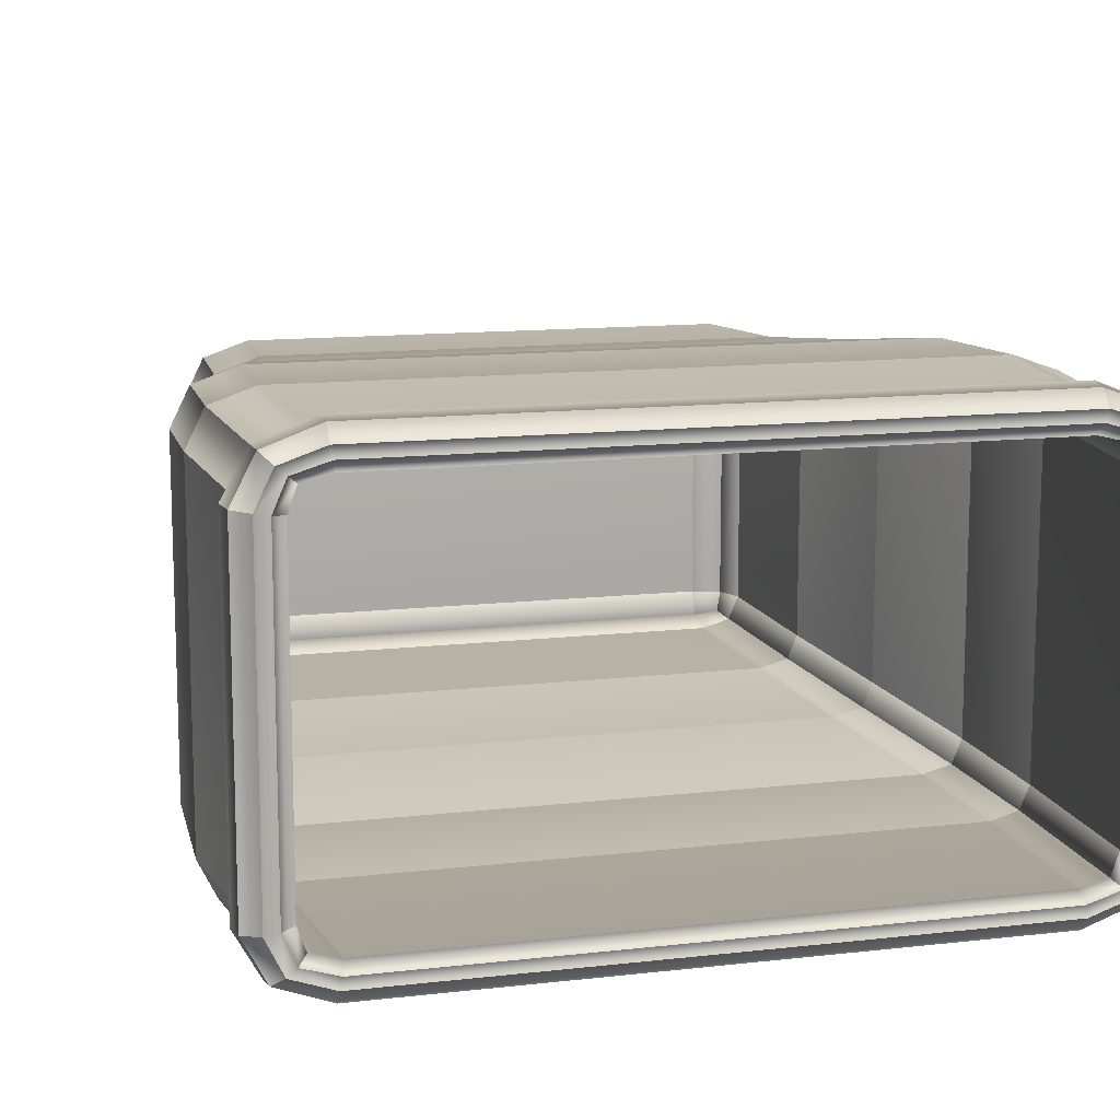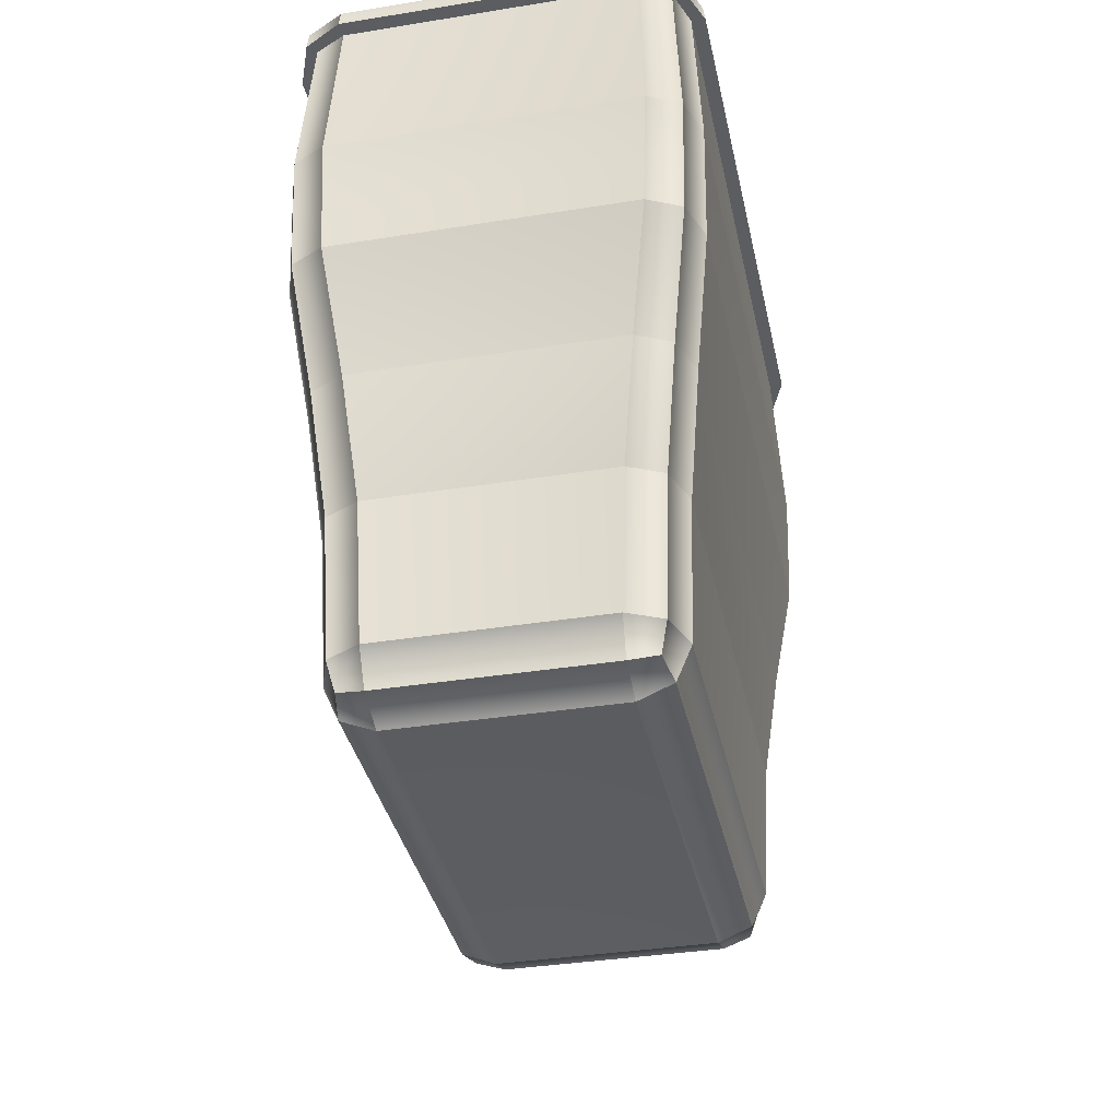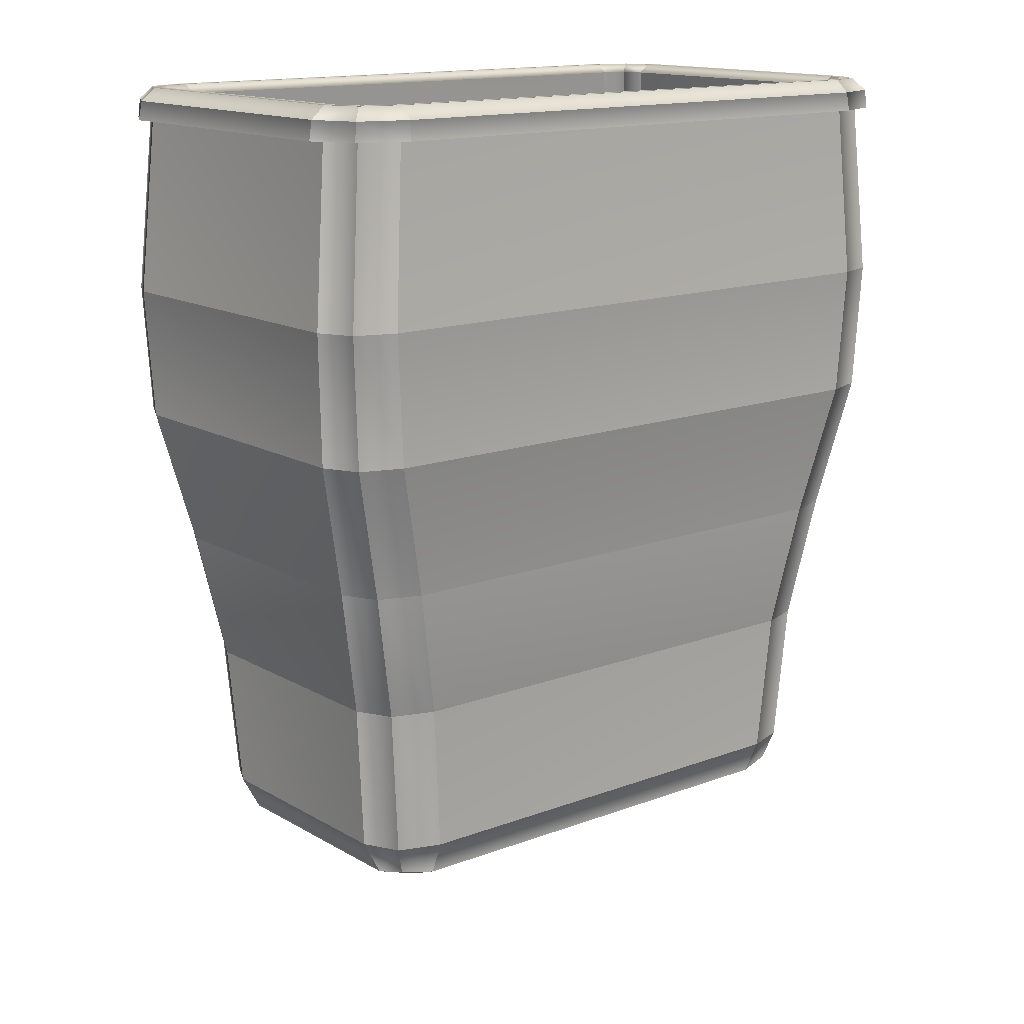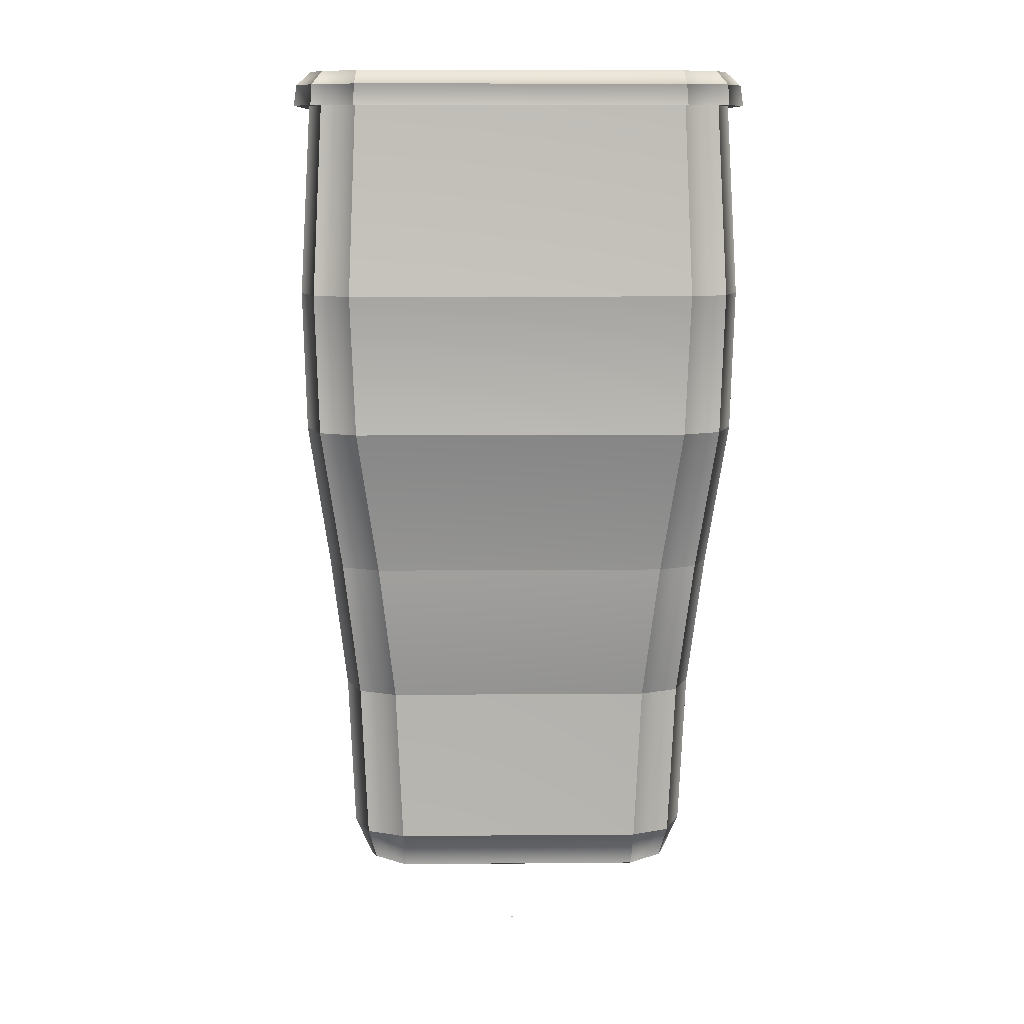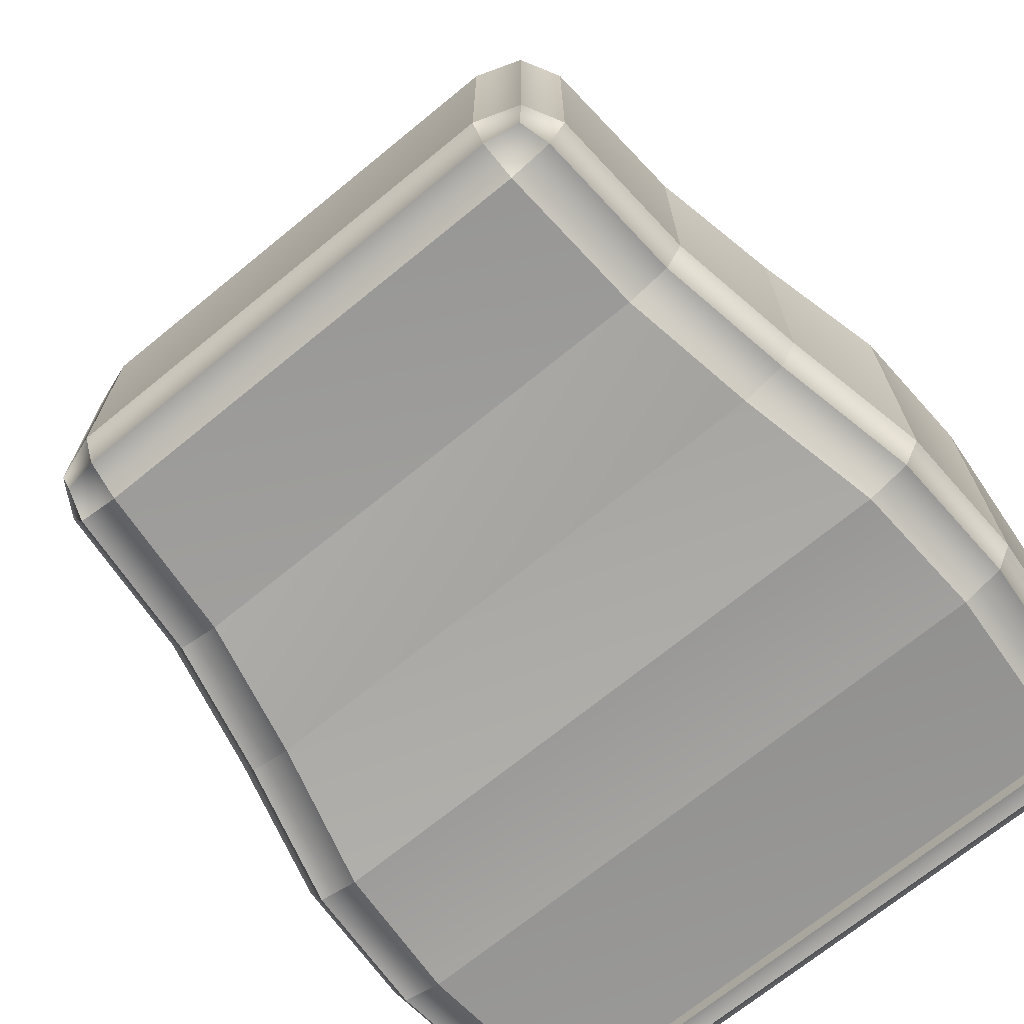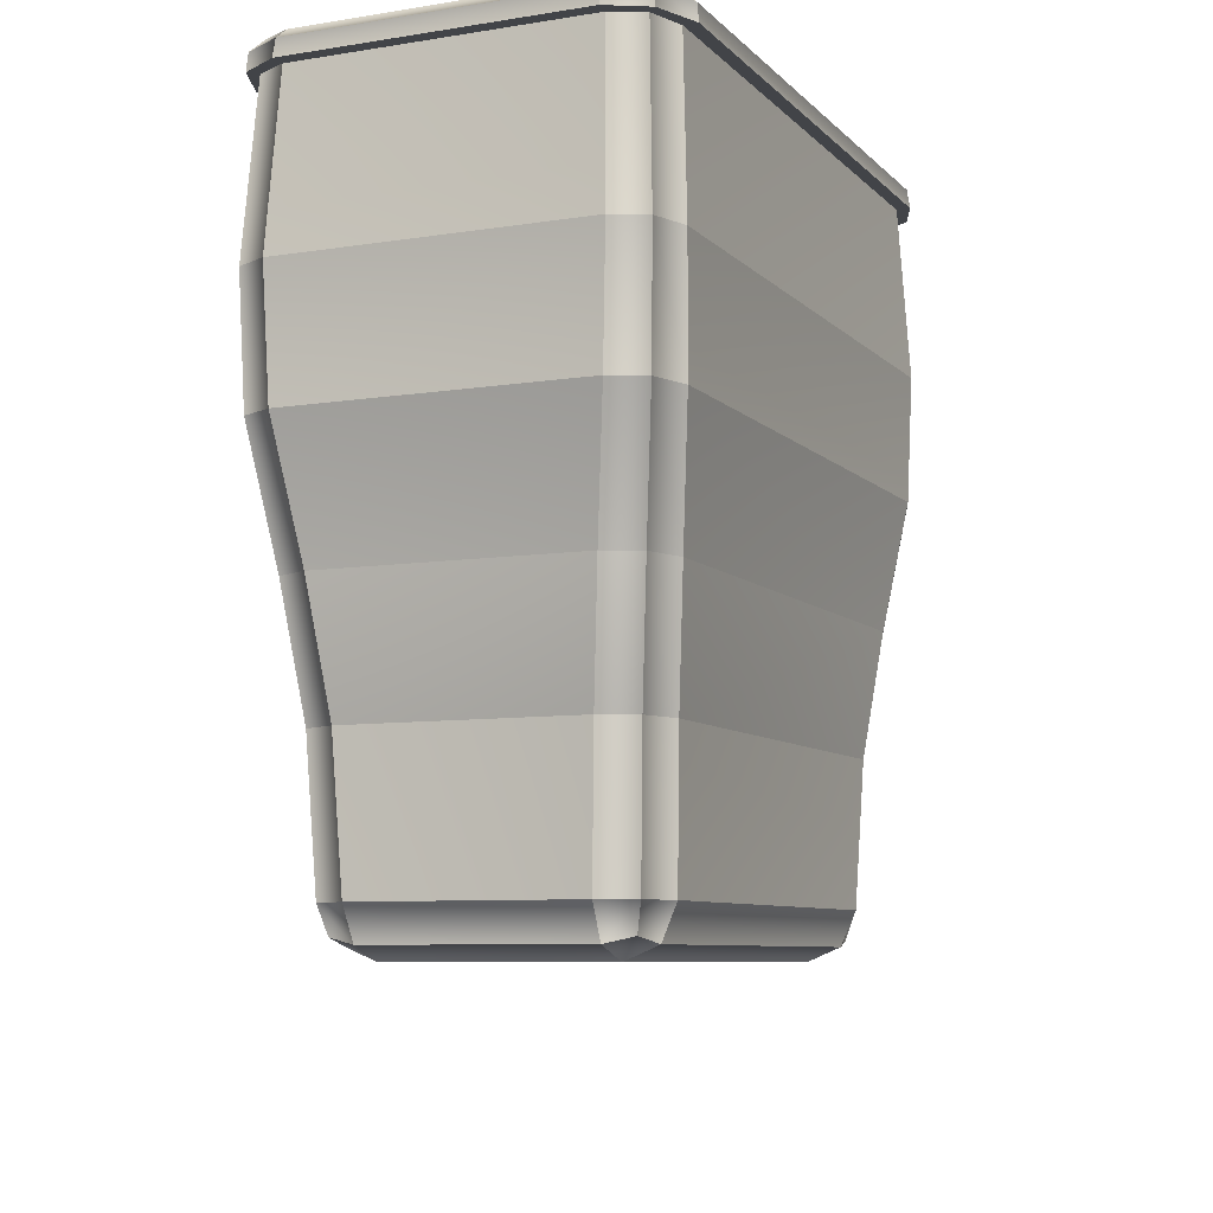
<metadata>
{"format":"obj","ext":"obj","renderer":"f3d","projection":"perspective","resolution":1024,"background":"white","views":[{"elev":12.4,"azim":-15.2,"up":"+Y"},{"elev":-36.3,"azim":-78.1,"up":"+Z"},{"elev":14.7,"azim":-39.1,"up":"+Z"},{"elev":9.5,"azim":88.7,"up":"+Z"},{"elev":-70.3,"azim":-140.7,"up":"+Y"},{"elev":-7.8,"azim":113.9,"up":"+Z"}]}
</metadata>
<code>
o MeshBin_14_0_GeomSubset_0
v 0.006824 -0.003899 -0.3884
v 0.005824 -0.003899 -0.3884
v 0.006824 -0.002899 -0.3884
v 0.005824 -0.002899 -0.3884
v 0.006824 -0.003899 -0.3884
v 0.005824 -0.003899 -0.3884
v 0.006824 -0.002899 -0.3884
v 0.005824 -0.002899 -0.3884
v 0.006824 -0.003899 -0.3884
v 0.005824 -0.003899 -0.3884
v 0.006824 -0.002899 -0.3884
v 0.005824 -0.002899 -0.3884
v 0.2008 -0.1115 -0.2523
v 0.2133 -0.08612 -0.2523
v 0.1994 -0.08558 -0.278
v 0.1691 -0.08565 -0.2884
v 0.1693 -0.1108 -0.2779
v 0.1705 -0.1219 -0.2523
v -0.1881 -0.1115 -0.2523
v -0.1579 -0.1219 -0.2523
v -0.1564 -0.1107 -0.2779
v -0.1561 -0.08533 -0.2884
v -0.1867 -0.0854 -0.278
v -0.2007 -0.08612 -0.2523
v 0.2008 0.1047 -0.2523
v 0.1705 0.1151 -0.2523
v 0.1691 0.1039 -0.2779
v 0.1688 0.07853 -0.2884
v 0.1993 0.0786 -0.278
v 0.2133 0.07932 -0.2523
v -0.1881 0.1047 -0.2523
v -0.2007 0.07932 -0.2523
v -0.1868 0.07878 -0.278
v -0.1565 0.07885 -0.2884
v -0.1566 0.104 -0.2779
v -0.1579 0.1151 -0.2523
v 0.2657 -0.1177 0.1376
v 0.2538 -0.1419 0.1376
v 0.2249 -0.152 0.1376
v 0.2193 -0.1496 0.04412
v 0.2492 -0.1393 0.04412
v 0.2616 -0.1143 0.04412
v -0.2122 -0.152 0.1376
v -0.2411 -0.1419 0.1376
v -0.2531 -0.1177 0.1376
v -0.249 -0.1143 0.04412
v -0.2366 -0.1393 0.04412
v -0.2067 -0.1496 0.04412
v 0.2616 0.1075 0.04412
v 0.2492 0.1325 0.04412
v 0.2193 0.1428 0.04412
v 0.2249 0.1452 0.1376
v 0.2538 0.1351 0.1376
v 0.2657 0.1109 0.1376
v -0.2067 0.1428 0.04412
v -0.2366 0.1325 0.04412
v -0.249 0.1075 0.04412
v -0.2531 0.1109 0.1376
v -0.2411 0.1351 0.1376
v -0.2122 0.1452 0.1376
v 0.239 -0.1009 -0.05309
v 0.2264 -0.1262 -0.05309
v 0.196 -0.1367 -0.05309
v 0.1783 -0.1264 -0.1461
v 0.2085 -0.1159 -0.1461
v 0.2211 -0.09056 -0.1461
v -0.2084 -0.09056 -0.1461
v -0.1959 -0.1159 -0.1461
v -0.1656 -0.1264 -0.1461
v -0.1834 -0.1367 -0.05309
v -0.2138 -0.1262 -0.05309
v -0.2264 -0.1009 -0.05309
v 0.2211 0.08376 -0.1461
v 0.2085 0.1091 -0.1461
v 0.1783 0.1196 -0.1461
v 0.196 0.1299 -0.05309
v 0.2264 0.1194 -0.05309
v 0.239 0.0941 -0.05309
v -0.1656 0.1196 -0.1461
v -0.1959 0.1091 -0.1461
v -0.2084 0.08376 -0.1461
v -0.2264 0.0941 -0.05309
v -0.2138 0.1194 -0.05309
v -0.1834 0.1299 -0.05309
v 0.1941 -0.1062 -0.2733
v -0.1813 -0.1061 -0.2733
v 0.194 0.09933 -0.2733
v -0.1814 0.0994 -0.2733
v 0.1654 -0.08244 -0.2708
v 0.1848 -0.08254 -0.265
v 0.1847 0.07558 -0.265
v 0.165 0.07534 -0.2708
v 0.1928 -0.08294 -0.2481
v 0.1928 0.07614 -0.2481
v 0.1667 -0.1047 -0.2483
v 0.1657 -0.09844 -0.2651
v -0.1528 -0.09837 -0.265
v -0.1541 -0.1047 -0.2483
v -0.1524 -0.08213 -0.2708
v -0.1801 -0.08293 -0.2481
v -0.1721 -0.08238 -0.265
v -0.1722 0.07574 -0.265
v -0.1801 0.07614 -0.2481
v -0.1527 0.07564 -0.2708
v 0.1655 0.09157 -0.265
v -0.153 0.09165 -0.2651
v 0.1667 0.0979 -0.2483
v -0.1541 0.0979 -0.2483
v 0.2207 -0.1351 0.1385
v 0.2392 -0.1298 0.1388
v 0.2343 -0.1269 0.0477
v 0.215 -0.1323 0.0468
v 0.2456 -0.1143 0.1387
v 0.241 -0.1107 0.04751
v -0.2329 -0.1143 0.1387
v -0.2265 -0.1298 0.1388
v -0.2216 -0.1269 0.0477
v -0.2283 -0.1107 0.04751
v -0.208 -0.1351 0.1385
v -0.2023 -0.1323 0.0468
v 0.215 0.1255 0.0468
v 0.2343 0.1201 0.0477
v 0.2392 0.123 0.1388
v 0.2207 0.1283 0.1385
v 0.241 0.1039 0.04751
v 0.2456 0.1075 0.1387
v -0.2283 0.1039 0.04751
v -0.2216 0.1201 0.0477
v -0.2265 0.123 0.1388
v -0.2329 0.1075 0.1387
v -0.2023 0.1255 0.0468
v -0.208 0.1283 0.1385
v 0.192 -0.1193 -0.05005
v 0.2117 -0.1138 -0.04892
v 0.1935 -0.1032 -0.1436
v 0.1742 -0.1088 -0.1443
v 0.2184 -0.0975 -0.04919
v 0.2002 -0.08713 -0.1438
v -0.1616 -0.1088 -0.1443
v -0.1809 -0.1032 -0.1436
v -0.1991 -0.1138 -0.04892
v -0.1793 -0.1193 -0.05005
v -0.1875 -0.08713 -0.1438
v -0.2058 -0.0975 -0.04919
v 0.1742 0.102 -0.1443
v 0.1935 0.09645 -0.1436
v 0.2117 0.107 -0.04892
v 0.192 0.1125 -0.05005
v 0.2002 0.08033 -0.1438
v 0.2184 0.0907 -0.04919
v -0.1875 0.08033 -0.1438
v -0.1809 0.09645 -0.1436
v -0.1991 0.107 -0.04892
v -0.2058 0.0907 -0.04919
v -0.1616 0.102 -0.1443
v -0.1793 0.1125 -0.05005
v 0.2345 -0.1091 0.2796
v 0.2345 0.1023 0.2796
v 0.2106 0.1223 0.2796
v -0.198 0.1223 0.2796
v -0.2218 0.1023 0.2796
v -0.2218 -0.1091 0.2796
v -0.198 -0.1291 0.2796
v 0.2106 -0.1291 0.2796
v 0.2291 -0.1246 0.2796
v -0.2164 -0.1246 0.2796
v 0.2291 0.1178 0.2796
v -0.2164 0.1178 0.2796
v 0.186 -0.09906 -0.2482
v -0.1734 -0.09907 -0.2481
v 0.186 0.09227 -0.2481
v -0.1734 0.09226 -0.2482
v 0.1819 -0.09599 -0.2624
v -0.1692 -0.09594 -0.2623
v 0.1819 0.08915 -0.2623
v -0.1693 0.08919 -0.2624
v 0.2349 -0.1296 0.2859
v 0.2433 -0.1104 0.2859
v 0.2433 0.1036 0.2859
v 0.2349 0.1228 0.2859
v 0.212 0.1298 0.2859
v -0.1994 0.1298 0.2859
v -0.2223 0.1228 0.2859
v -0.2307 0.1036 0.2859
v -0.2307 -0.1104 0.2859
v -0.2223 -0.1296 0.2859
v -0.1994 -0.1366 0.2859
v 0.212 -0.1366 0.2859
v -0.2029 -0.1456 0.2634
v -0.2305 -0.136 0.2634
v -0.242 -0.1129 0.2634
v -0.242 0.1061 0.2634
v -0.2305 0.1292 0.2634
v -0.2029 0.1388 0.2634
v 0.2155 0.1388 0.2634
v 0.2432 0.1292 0.2634
v 0.2547 0.1061 0.2634
v 0.2547 -0.1129 0.2634
v 0.2432 -0.136 0.2634
v 0.2155 -0.1456 0.2634
v 0.2658 0.1068 0.2634
v 0.2658 -0.1136 0.2634
v 0.2634 -0.1129 0.277
v 0.2634 0.1061 0.277
v 0.2139 0.1475 0.277
v 0.2152 0.1493 0.2634
v -0.2013 0.1475 0.277
v -0.2025 0.1493 0.2634
v -0.2532 -0.1136 0.2634
v -0.2532 0.1068 0.2634
v -0.2507 0.1061 0.277
v -0.2507 -0.1129 0.277
v 0.2152 -0.1561 0.2634
v -0.2025 -0.1561 0.2634
v -0.2013 -0.1543 0.277
v 0.2139 -0.1543 0.277
v 0.2497 -0.1425 0.2634
v 0.2483 -0.1417 0.2769
v -0.2371 -0.1425 0.2634
v -0.2357 -0.1417 0.2769
v 0.2497 0.1357 0.2634
v 0.2483 0.1349 0.2769
v -0.2371 0.1357 0.2634
v -0.2357 0.1349 0.2769
v 0.2524 -0.1119 0.2859
v 0.2524 0.1051 0.2859
v 0.2138 0.1375 0.2859
v -0.2011 0.1375 0.2859
v -0.2398 0.1051 0.2859
v -0.2398 -0.1119 0.2859
v -0.2011 -0.1443 0.2859
v 0.2138 -0.1443 0.2859
v 0.2412 -0.1349 0.2858
v -0.2286 -0.1349 0.2858
v 0.2412 0.1281 0.2858
v -0.2286 0.1281 0.2858
f 1 2 4 3
f 89 92 91 90
f 90 91 94 93
f 95 98 97 96
f 96 97 99 89
f 100 103 102 101
f 101 102 104 99
f 92 104 106 105
f 105 106 108 107
f 109 112 111 110
f 110 111 114 113
f 115 118 117 116
f 116 117 120 119
f 121 124 123 122
f 122 123 126 125
f 127 130 129 128
f 128 129 132 131
f 133 136 135 134
f 134 135 138 137
f 139 142 141 140
f 140 141 144 143
f 145 148 147 146
f 146 147 150 149
f 151 154 153 152
f 152 153 156 155
f 92 89 99 104
f 109 119 120 112
f 114 125 126 113
f 121 131 132 124
f 127 118 115 130
f 133 142 139 136
f 138 149 150 137
f 145 155 156 148
f 151 143 144 154
f 95 136 139 98
f 145 107 108 155
f 100 143 151 103
f 94 149 138 93
f 126 158 157 113
f 124 132 160 159
f 115 162 161 130
f 109 164 163 119
f 150 125 114 137
f 121 148 156 131
f 144 118 127 154
f 133 112 120 142
f 113 157 165 110
f 110 165 164 109
f 119 163 166 116
f 116 166 162 115
f 124 159 167 123
f 123 167 158 126
f 130 161 168 129
f 129 168 160 132
f 112 133 134 111
f 111 134 137 114
f 93 138 135 169
f 169 135 136 95
f 98 139 140 170
f 170 140 143 100
f 118 144 141 117
f 117 141 142 120
f 107 145 146 171
f 171 146 149 94
f 125 150 147 122
f 122 147 148 121
f 103 151 152 172
f 172 152 155 108
f 131 156 153 128
f 128 153 154 127
f 96 173 169 95
f 169 173 90 93
f 90 173 96 89
f 101 174 170 100
f 170 174 97 98
f 97 174 101 99
f 91 175 171 94
f 171 175 105 107
f 105 175 91 92
f 106 176 172 108
f 172 176 102 103
f 102 176 106 104
f 16 15 29 28
f 15 14 30 29
f 18 17 21 20
f 17 16 22 21
f 24 23 33 32
f 23 22 34 33
f 28 27 35 34
f 27 26 36 35
f 39 38 41 40
f 38 37 42 41
f 45 44 47 46
f 44 43 48 47
f 51 50 53 52
f 50 49 54 53
f 57 56 59 58
f 56 55 60 59
f 63 62 65 64
f 62 61 66 65
f 69 68 71 70
f 68 67 72 71
f 75 74 77 76
f 74 73 78 77
f 81 80 83 82
f 80 79 84 83
f 28 34 22 16
f 39 40 48 43
f 42 37 54 49
f 51 52 60 55
f 57 58 45 46
f 63 64 69 70
f 66 61 78 73
f 75 76 84 79
f 81 82 72 67
f 18 20 69 64
f 75 79 36 26
f 24 32 81 67
f 30 14 66 73
f 201 202 203 204
f 206 205 207 208
f 209 210 211 212
f 213 214 215 216
f 78 61 42 49
f 51 55 84 76
f 72 82 57 46
f 63 70 48 40
f 202 217 218 203
f 217 213 216 218
f 214 219 220 215
f 219 209 212 220
f 206 221 222 205
f 221 201 204 222
f 210 223 224 211
f 223 208 207 224
f 40 41 62 63
f 41 42 61 62
f 14 13 65 66
f 13 18 64 65
f 20 19 68 69
f 19 24 67 68
f 46 47 71 72
f 47 48 70 71
f 26 25 74 75
f 25 30 73 74
f 49 50 77 78
f 50 51 76 77
f 32 31 80 81
f 31 36 79 80
f 55 56 83 84
f 56 57 82 83
f 17 18 13 85
f 13 14 15 85
f 15 16 17 85
f 23 24 19 86
f 19 20 21 86
f 21 22 23 86
f 29 30 25 87
f 25 26 27 87
f 27 28 29 87
f 35 36 31 88
f 31 32 33 88
f 33 34 35 88
f 203 225 226 204
f 205 227 228 207
f 211 229 230 212
f 215 231 232 216
f 218 233 225 203
f 216 232 233 218
f 220 234 231 215
f 212 230 234 220
f 222 235 227 205
f 204 226 235 222
f 224 236 229 211
f 207 228 236 224
f 177 165 157 178
f 179 178 157 158
f 180 179 158 167
f 181 180 167 159
f 182 181 159 160
f 183 182 160 168
f 184 183 168 161
f 185 184 161 162
f 186 185 162 166
f 187 186 166 163
f 188 187 163 164
f 177 188 164 165
f 43 44 190 189
f 44 45 191 190
f 45 58 192 191
f 58 59 193 192
f 59 60 194 193
f 52 195 194 60
f 52 53 196 195
f 53 54 197 196
f 54 37 198 197
f 37 38 199 198
f 38 39 200 199
f 39 43 189 200
f 197 198 202 201
f 194 195 206 208
f 191 192 210 209
f 200 189 214 213
f 198 199 217 202
f 199 200 213 217
f 189 190 219 214
f 190 191 209 219
f 195 196 221 206
f 196 197 201 221
f 192 193 223 210
f 193 194 208 223
f 178 179 226 225
f 181 182 228 227
f 184 185 230 229
f 187 188 232 231
f 177 178 225 233
f 188 177 233 232
f 186 187 231 234
f 185 186 234 230
f 180 181 227 235
f 179 180 235 226
f 183 184 229 236
f 182 183 236 228

</code>
